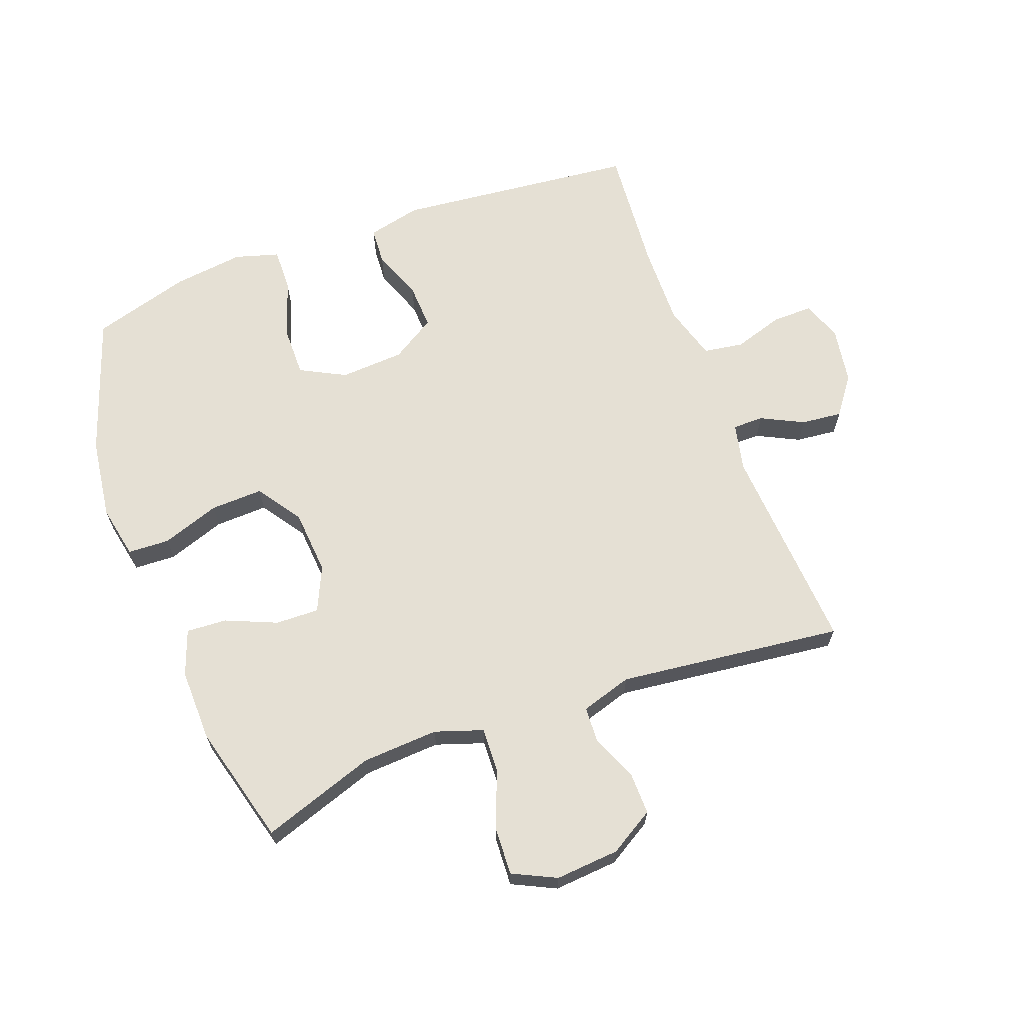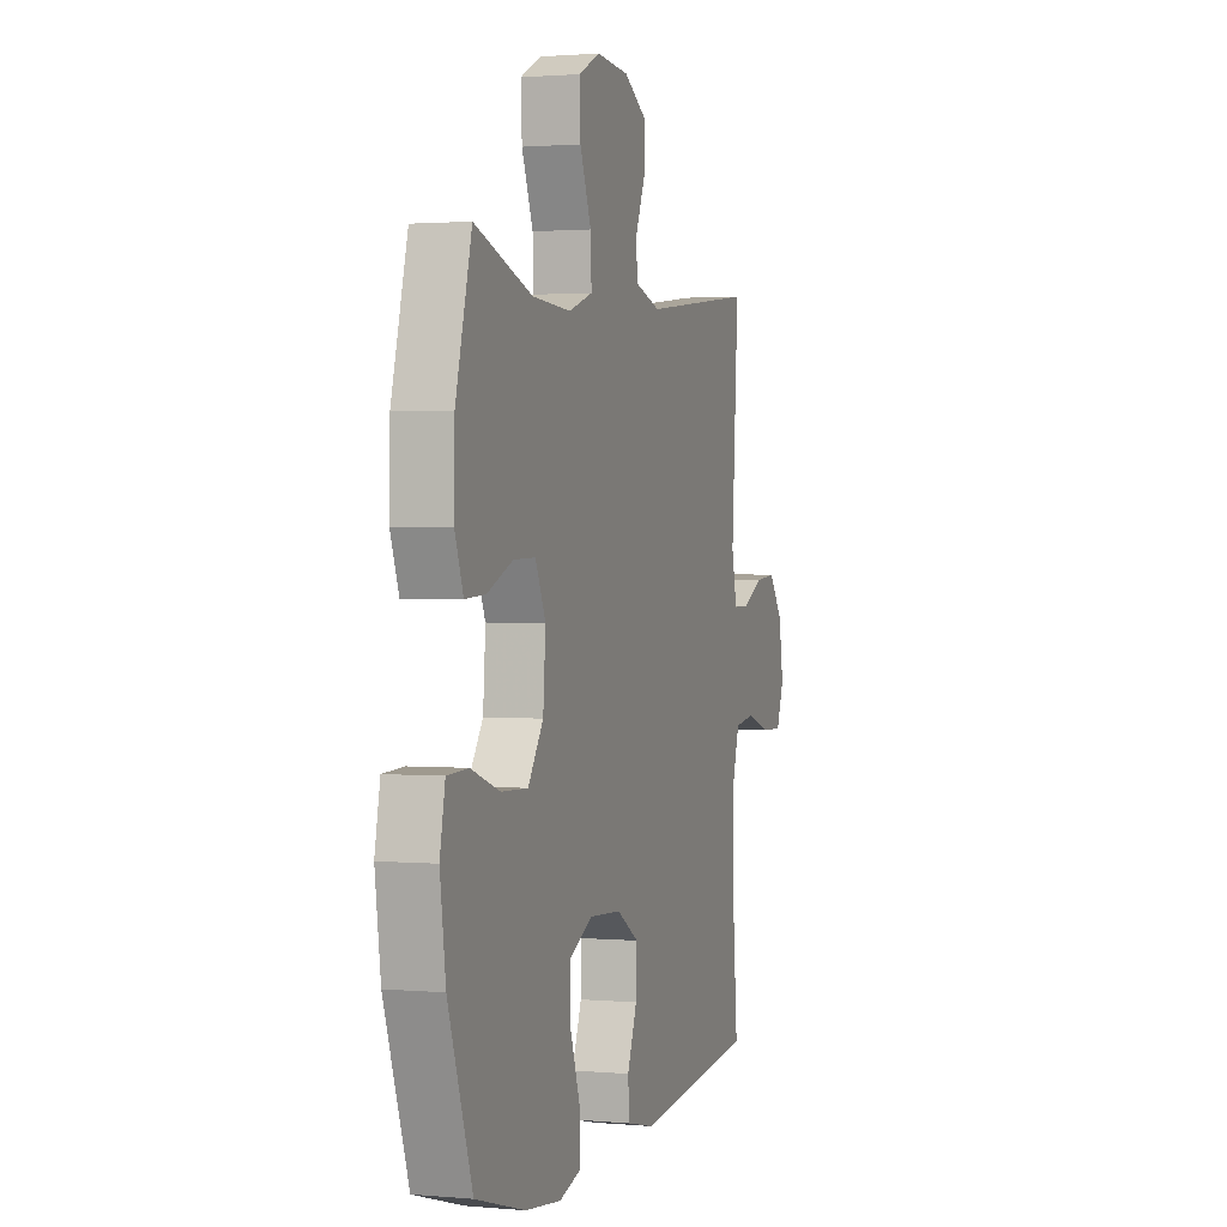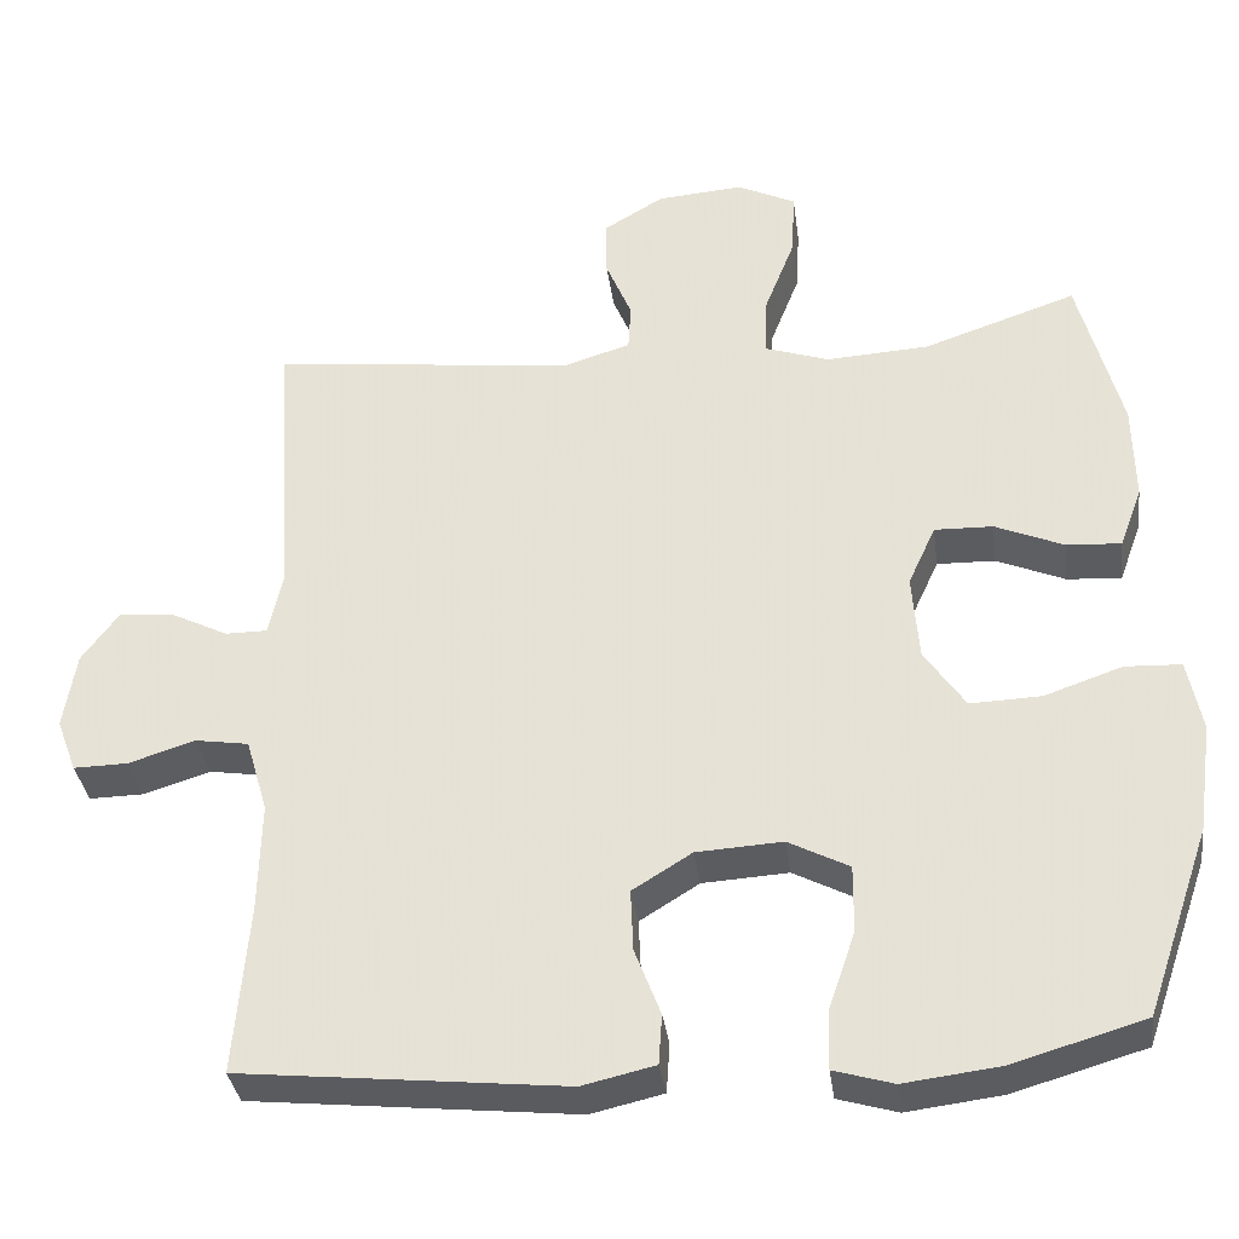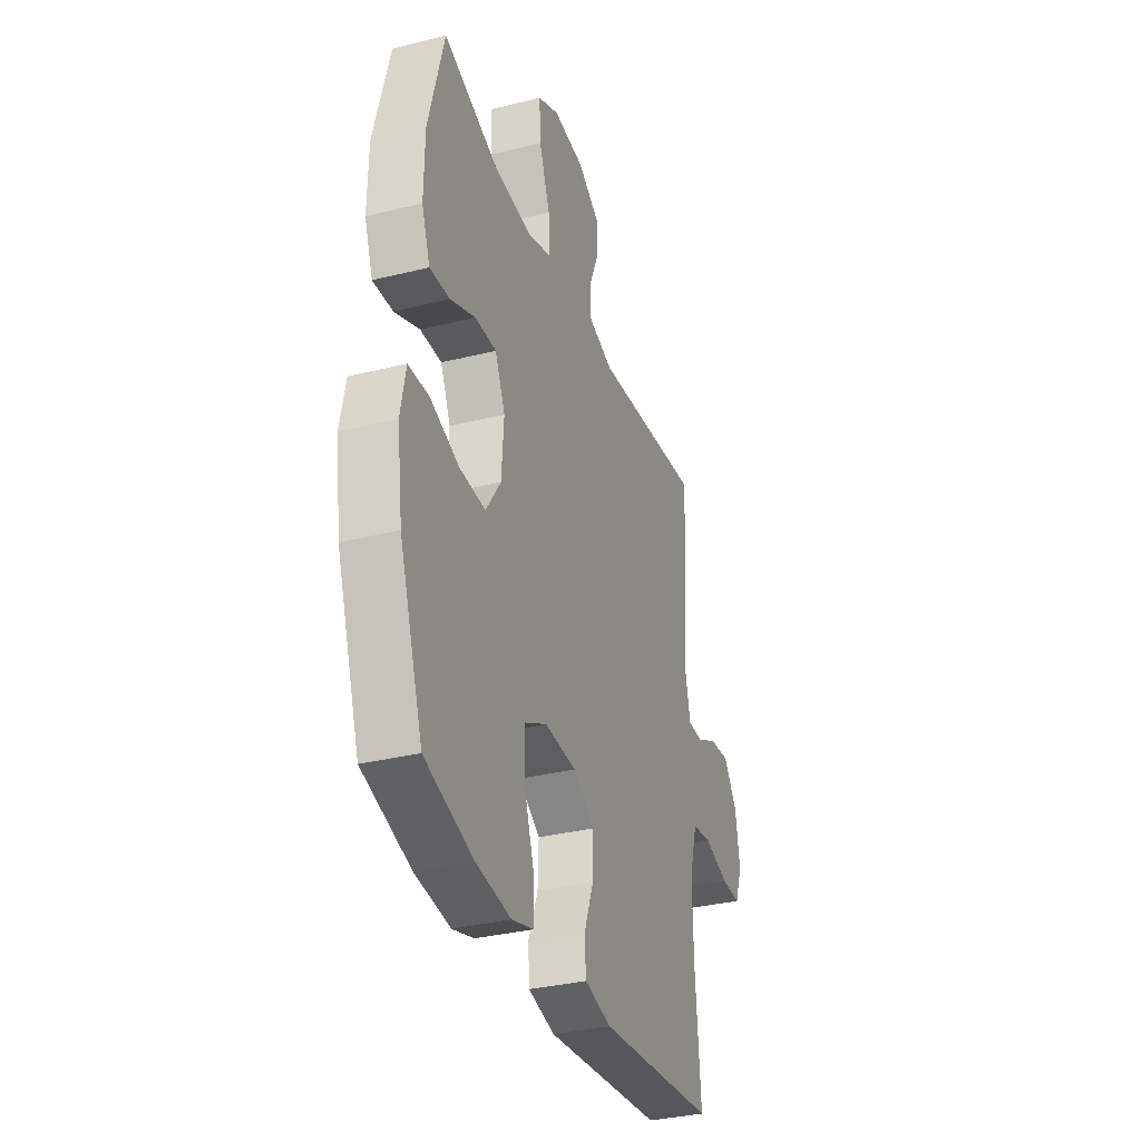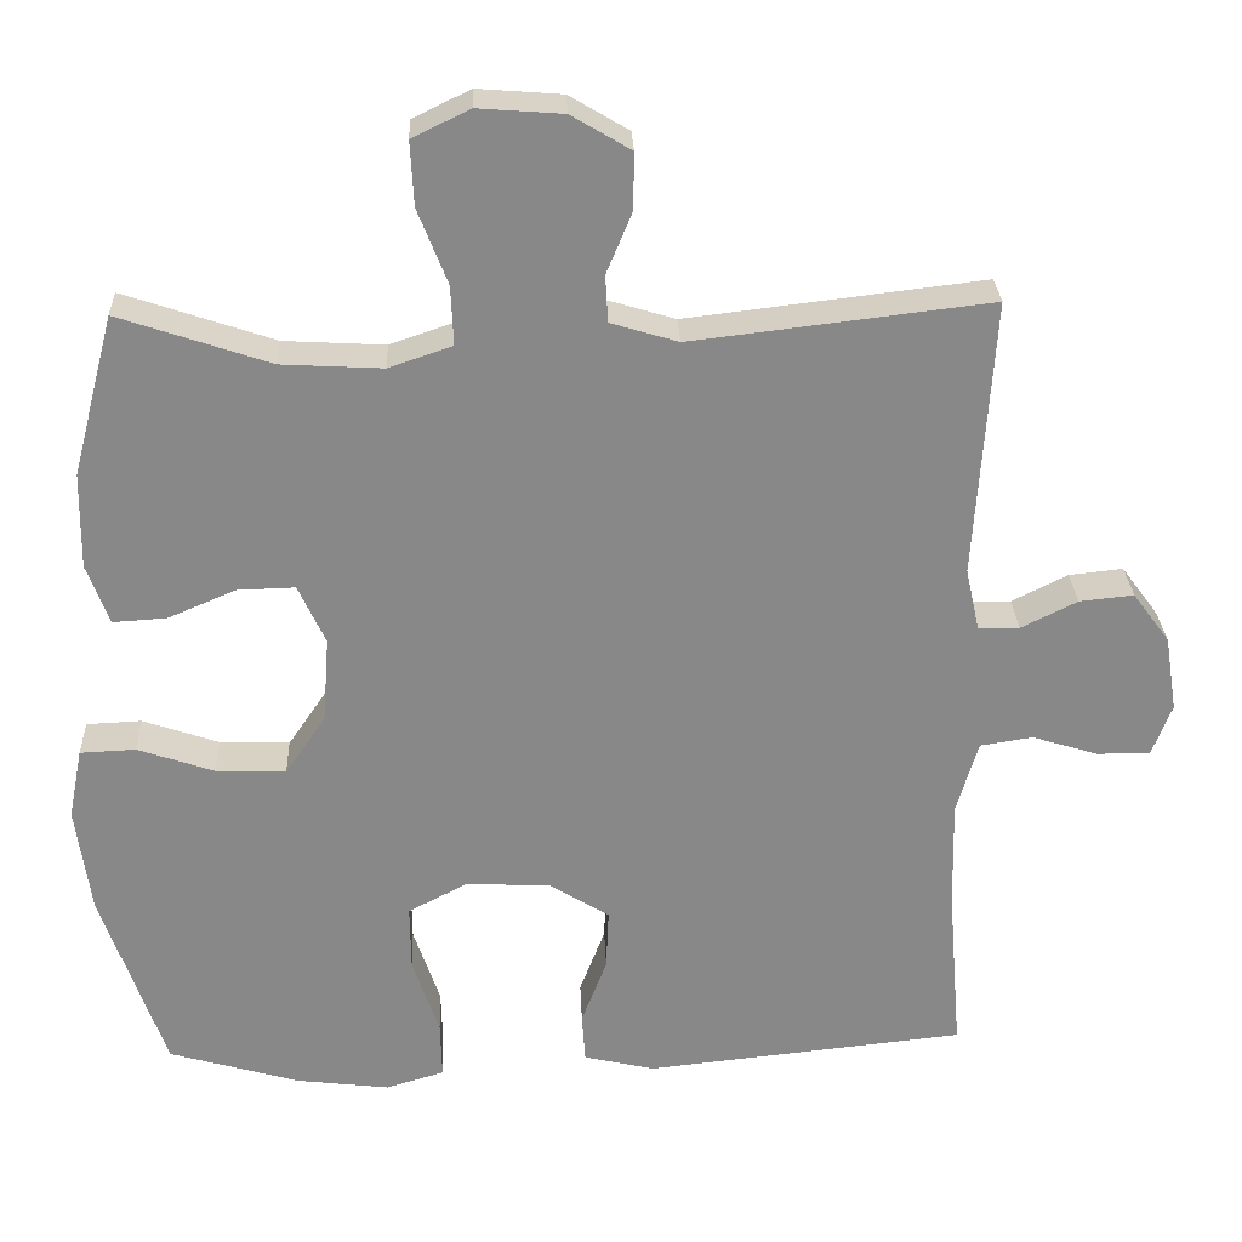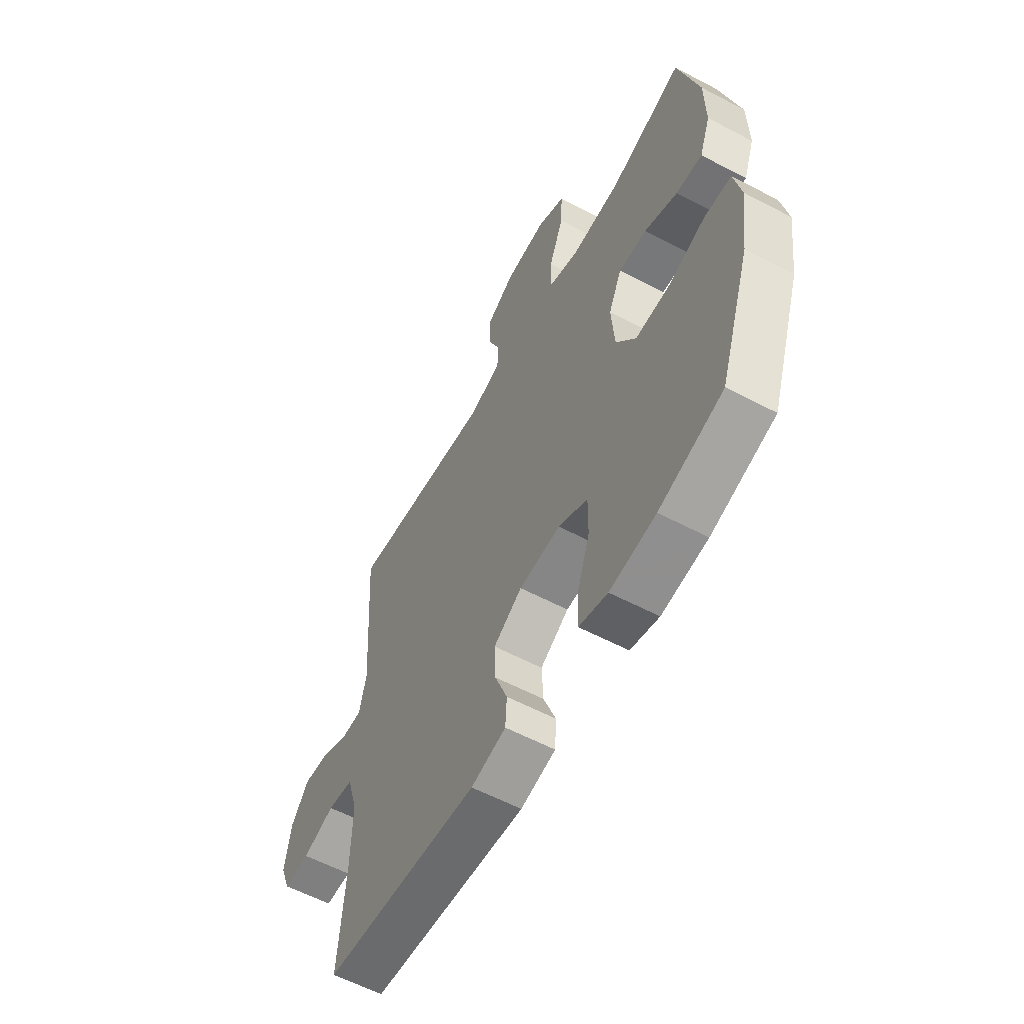
<metadata>
{"format":"obj","ext":"obj","renderer":"f3d","projection":"perspective","resolution":1024,"background":"white","views":[{"elev":65.7,"azim":-20.5,"up":"+Y"},{"elev":1.5,"azim":-72.0,"up":"+Z"},{"elev":-34.7,"azim":-172.4,"up":"+Z"},{"elev":-33.4,"azim":-71.2,"up":"+Z"},{"elev":27.4,"azim":-2.4,"up":"+Z"},{"elev":-58.9,"azim":-118.5,"up":"+Z"}]}
</metadata>
<code>
v -0.5 0.07 0.5
v -0.317 0.07 0.438
v -0.194 0.07 0.431
v -0.117 0.07 0.457
v -0.12 0.07 0.529
v -0.156 0.07 0.621
v -0.16 0.07 0.699
v -0.09 0.07 0.733
v 0.013 0.07 0.725
v 0.085 0.07 0.682
v 0.084 0.07 0.613
v 0.053 0.07 0.539
v 0.056 0.07 0.482
v 0.138 0.07 0.457
v 0.5 0.07 0.5
v 0.478 0.07 0.162
v 0.495 0.07 0.085
v 0.545 0.07 0.085
v 0.613 0.07 0.119
v 0.679 0.07 0.126
v 0.724 0.07 0.065
v 0.739 0.07 -0.027
v 0.715 0.07 -0.091
v 0.65 0.07 -0.09
v 0.57 0.07 -0.065
v 0.506 0.07 -0.075
v 0.48 0.07 -0.164
v 0.483 0.07 -0.296
v 0.5 0.07 -0.5
v 0.112 0.07 -0.541
v 0.025 0.07 -0.521
v 0.021 0.07 -0.461
v 0.052 0.07 -0.38
v 0.055 0.07 -0.306
v -0.016 0.07 -0.262
v -0.119 0.07 -0.256
v -0.192 0.07 -0.294
v -0.191 0.07 -0.375
v -0.159 0.07 -0.469
v -0.157 0.07 -0.539
v -0.228 0.07 -0.56
v -0.342 0.07 -0.546
v -0.5 0.07 -0.5
v -0.577 0.07 -0.276
v -0.595 0.07 -0.145
v -0.578 0.07 -0.059
v -0.511 0.07 -0.056
v -0.418 0.07 -0.088
v -0.333 0.07 -0.091
v -0.284 0.07 -0.019
v -0.276 0.07 0.085
v -0.309 0.07 0.157
v -0.379 0.07 0.155
v -0.461 0.07 0.12
v -0.526 0.07 0.116
v -0.553 0.07 0.189
v -0.551 0.07 0.306
v -0.5 0 0.5
v -0.317 0 0.438
v -0.194 0 0.431
v -0.117 0 0.457
v -0.12 0 0.529
v -0.156 0 0.621
v -0.16 0 0.699
v -0.09 0 0.733
v 0.013 0 0.725
v 0.085 0 0.682
v 0.084 0 0.613
v 0.053 0 0.539
v 0.056 0 0.482
v 0.138 0 0.457
v 0.5 0 0.5
v 0.478 0 0.162
v 0.495 0 0.085
v 0.545 0 0.085
v 0.613 0 0.119
v 0.679 0 0.126
v 0.724 0 0.065
v 0.739 0 -0.027
v 0.715 0 -0.091
v 0.65 0 -0.09
v 0.57 0 -0.065
v 0.506 0 -0.075
v 0.48 0 -0.164
v 0.483 0 -0.296
v 0.5 0 -0.5
v 0.112 0 -0.541
v 0.025 0 -0.521
v 0.021 0 -0.461
v 0.052 0 -0.38
v 0.055 0 -0.306
v -0.016 0 -0.262
v -0.119 0 -0.256
v -0.192 0 -0.294
v -0.191 0 -0.375
v -0.159 0 -0.469
v -0.157 0 -0.539
v -0.228 0 -0.56
v -0.342 0 -0.546
v -0.5 0 -0.5
v -0.577 0 -0.276
v -0.595 0 -0.145
v -0.578 0 -0.059
v -0.511 0 -0.056
v -0.418 0 -0.088
v -0.333 0 -0.091
v -0.284 0 -0.019
v -0.276 0 0.085
v -0.309 0 0.157
v -0.379 0 0.155
v -0.461 0 0.12
v -0.526 0 0.116
v -0.553 0 0.189
v -0.551 0 0.306
f 57 1 2
f 56 57 2
f 55 56 2
f 54 55 2
f 53 54 2
f 52 53 2 3
f 51 52 3 4
f 50 51 4
f 46 47 48
f 45 46 48
f 44 45 48
f 43 44 48
f 42 43 48
f 41 42 48
f 40 41 48
f 39 40 48
f 38 39 48
f 37 38 48 49
f 36 37 49 50
f 31 32 33
f 30 31 33
f 29 30 33
f 28 29 33
f 27 28 33 34
f 26 27 34 35
f 23 24 25
f 22 23 25
f 21 22 25
f 20 21 25
f 19 20 25
f 18 19 25
f 17 18 25 26
f 36 50 4
f 35 36 4
f 26 35 4
f 17 26 4
f 16 17 4
f 10 11 12
f 9 10 12
f 8 9 12
f 7 8 12
f 6 7 12
f 5 6 12
f 5 12 13
f 4 5 13 14
f 14 15 16
f 4 14 16
f 59 58 114
f 59 114 113
f 59 113 112
f 59 112 111
f 59 111 110
f 60 59 110 109
f 61 60 109 108
f 61 108 107
f 105 104 103
f 105 103 102
f 105 102 101
f 105 101 100
f 105 100 99
f 105 99 98
f 105 98 97
f 105 97 96
f 105 96 95
f 106 105 95 94
f 107 106 94 93
f 90 89 88
f 90 88 87
f 90 87 86
f 90 86 85
f 91 90 85 84
f 92 91 84 83
f 82 81 80
f 82 80 79
f 82 79 78
f 82 78 77
f 82 77 76
f 82 76 75
f 83 82 75 74
f 61 107 93
f 61 93 92
f 61 92 83
f 61 83 74
f 61 74 73
f 69 68 67
f 69 67 66
f 69 66 65
f 69 65 64
f 69 64 63
f 69 63 62
f 70 69 62
f 71 70 62 61
f 73 72 71
f 73 71 61
f 1 58 59 2
f 2 59 60 3
f 3 60 61 4
f 4 61 62 5
f 5 62 63 6
f 6 63 64 7
f 7 64 65 8
f 8 65 66 9
f 9 66 67 10
f 10 67 68 11
f 11 68 69 12
f 12 69 70 13
f 13 70 71 14
f 14 71 72 15
f 15 72 73 16
f 16 73 74 17
f 17 74 75 18
f 18 75 76 19
f 19 76 77 20
f 20 77 78 21
f 21 78 79 22
f 22 79 80 23
f 23 80 81 24
f 24 81 82 25
f 25 82 83 26
f 26 83 84 27
f 27 84 85 28
f 28 85 86 29
f 29 86 87 30
f 30 87 88 31
f 31 88 89 32
f 32 89 90 33
f 33 90 91 34
f 34 91 92 35
f 35 92 93 36
f 36 93 94 37
f 37 94 95 38
f 38 95 96 39
f 39 96 97 40
f 40 97 98 41
f 41 98 99 42
f 42 99 100 43
f 43 100 101 44
f 44 101 102 45
f 45 102 103 46
f 46 103 104 47
f 47 104 105 48
f 48 105 106 49
f 49 106 107 50
f 50 107 108 51
f 51 108 109 52
f 52 109 110 53
f 53 110 111 54
f 54 111 112 55
f 55 112 113 56
f 56 113 114 57
f 57 114 58 1

</code>
